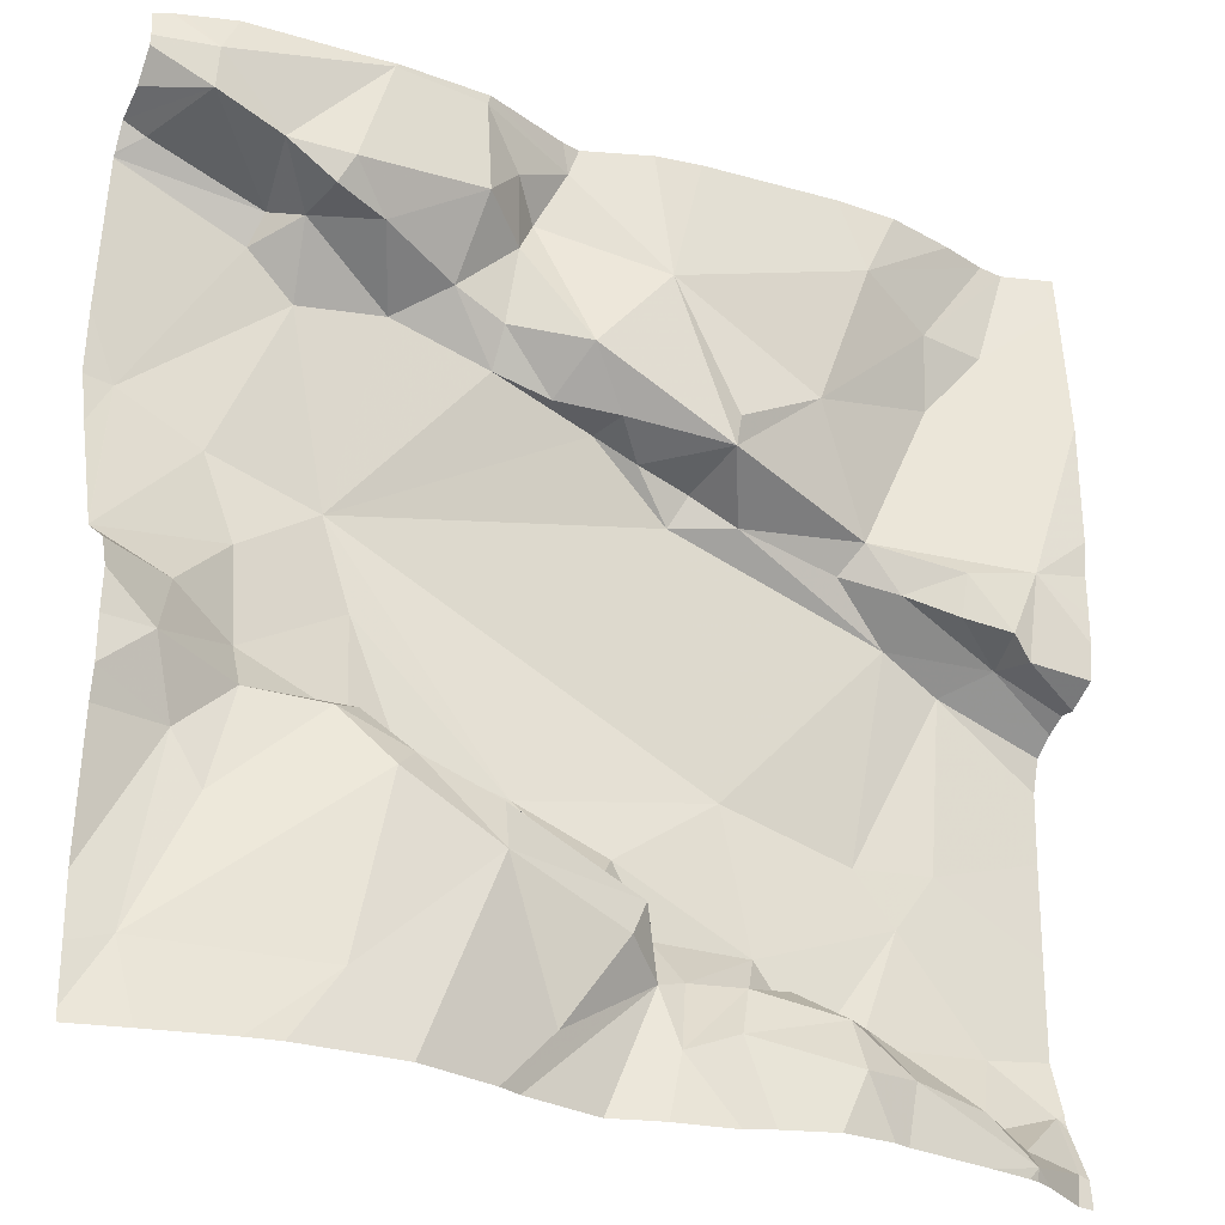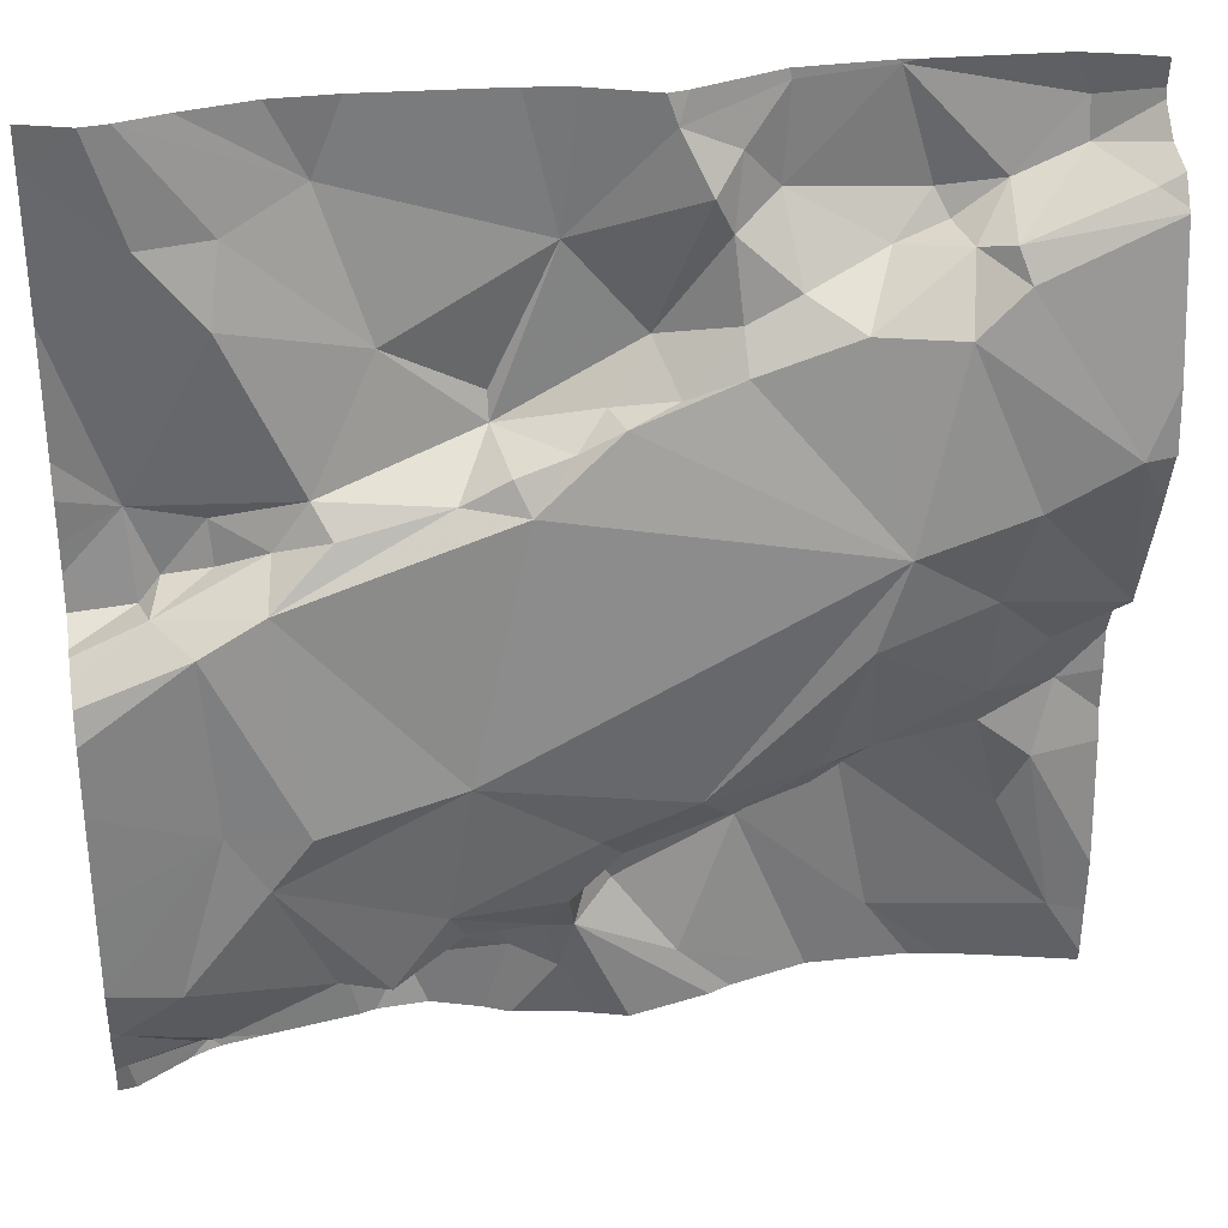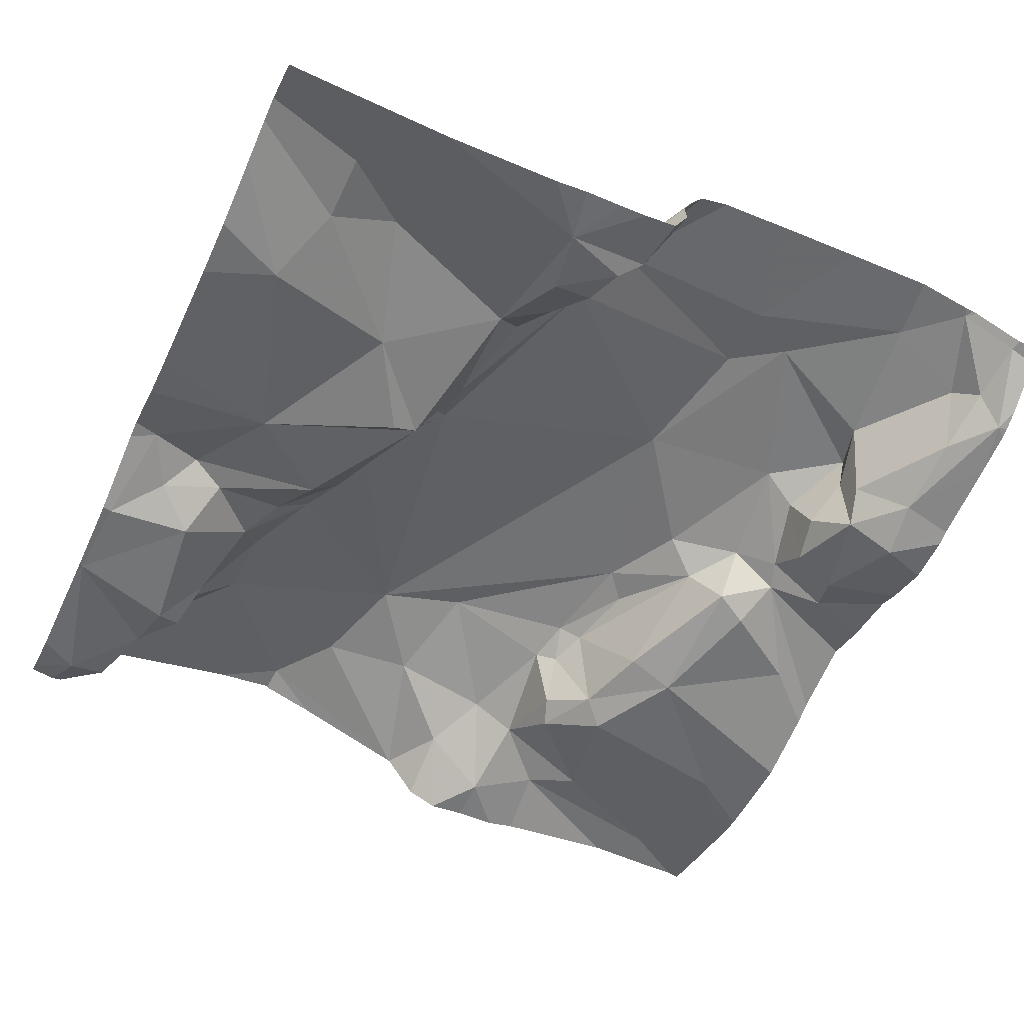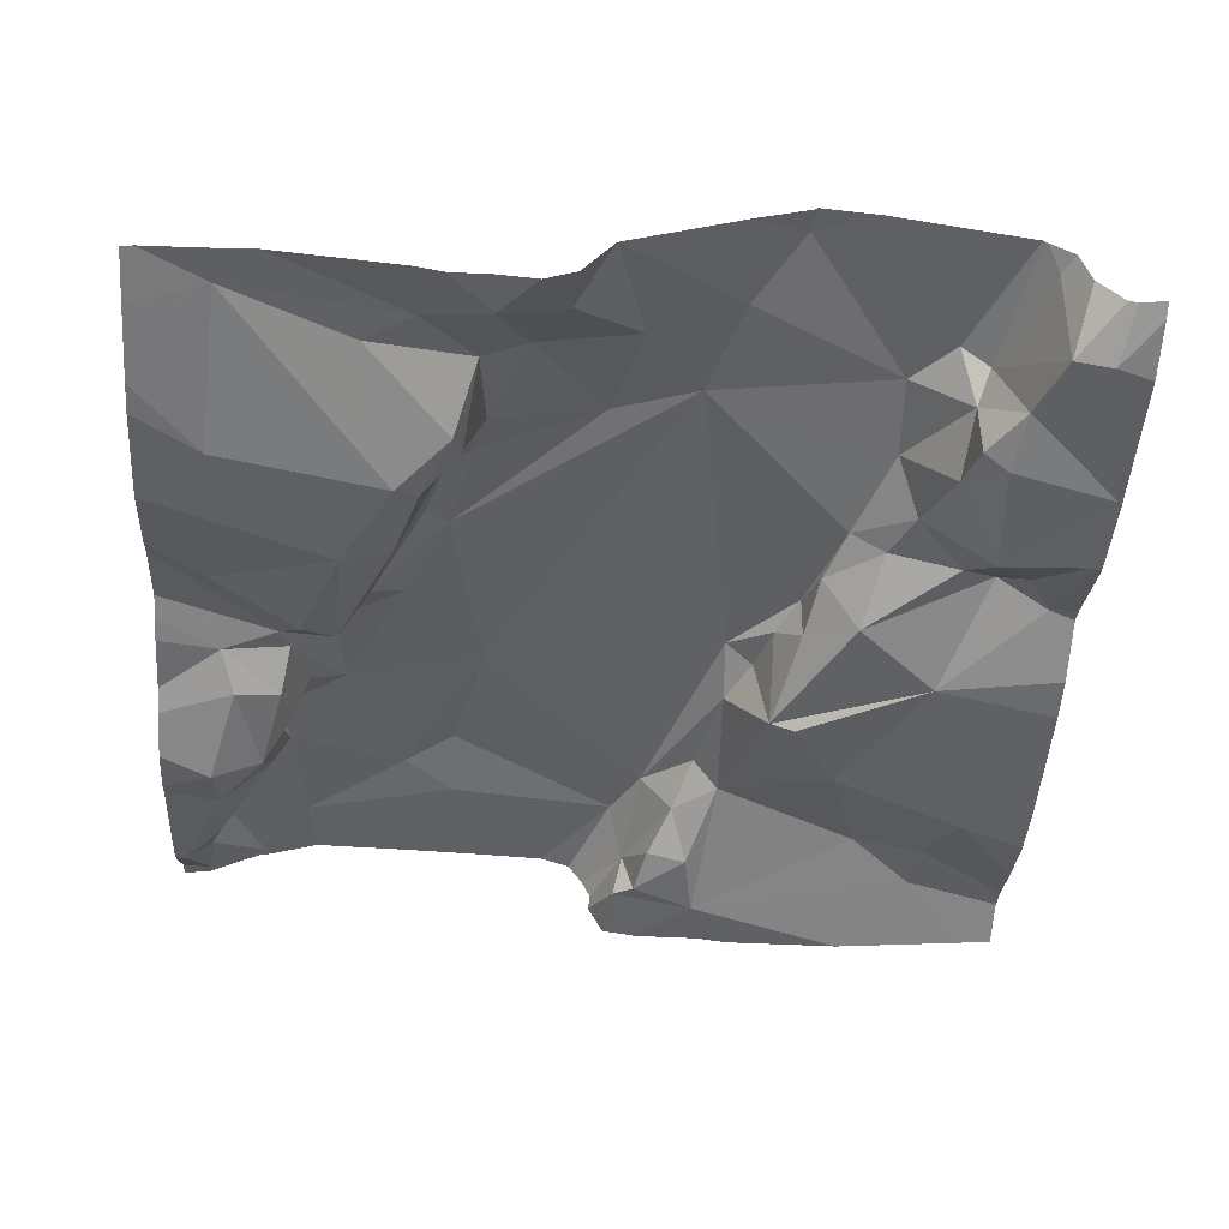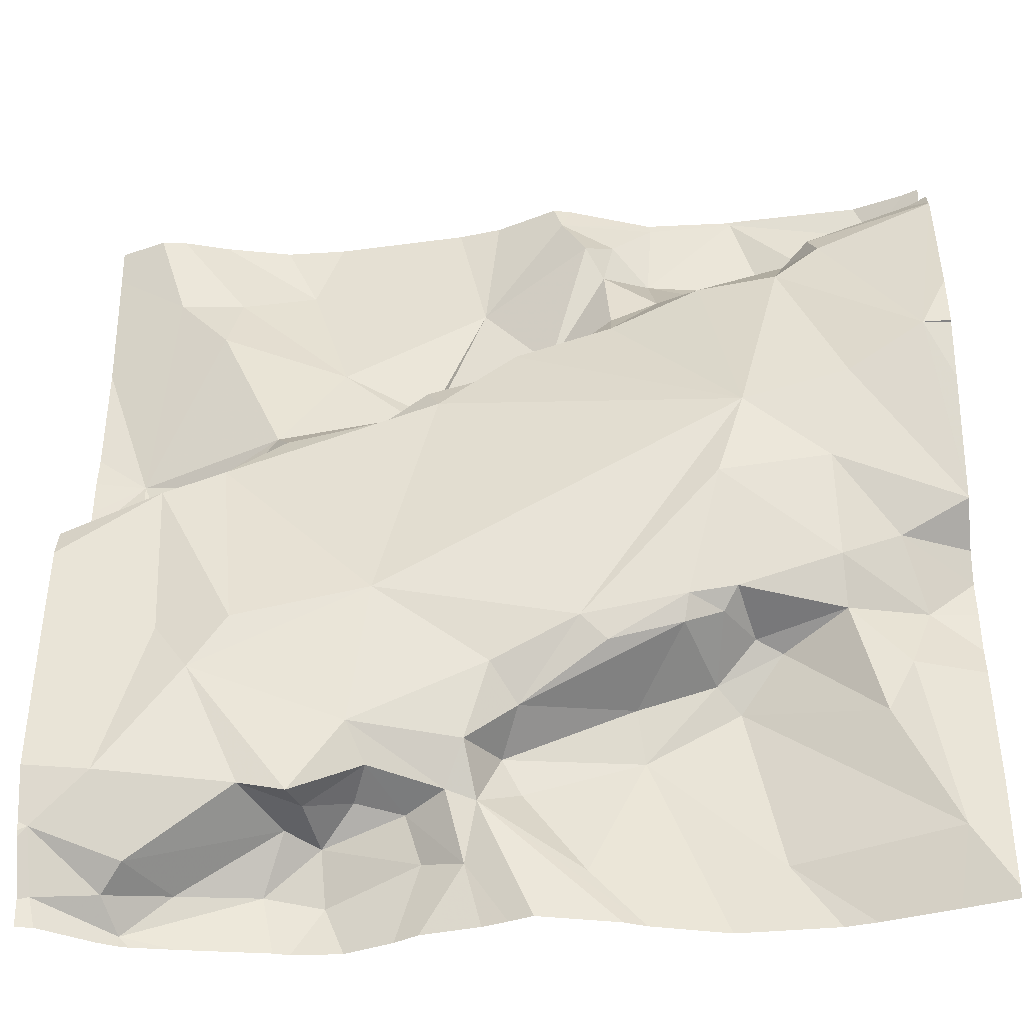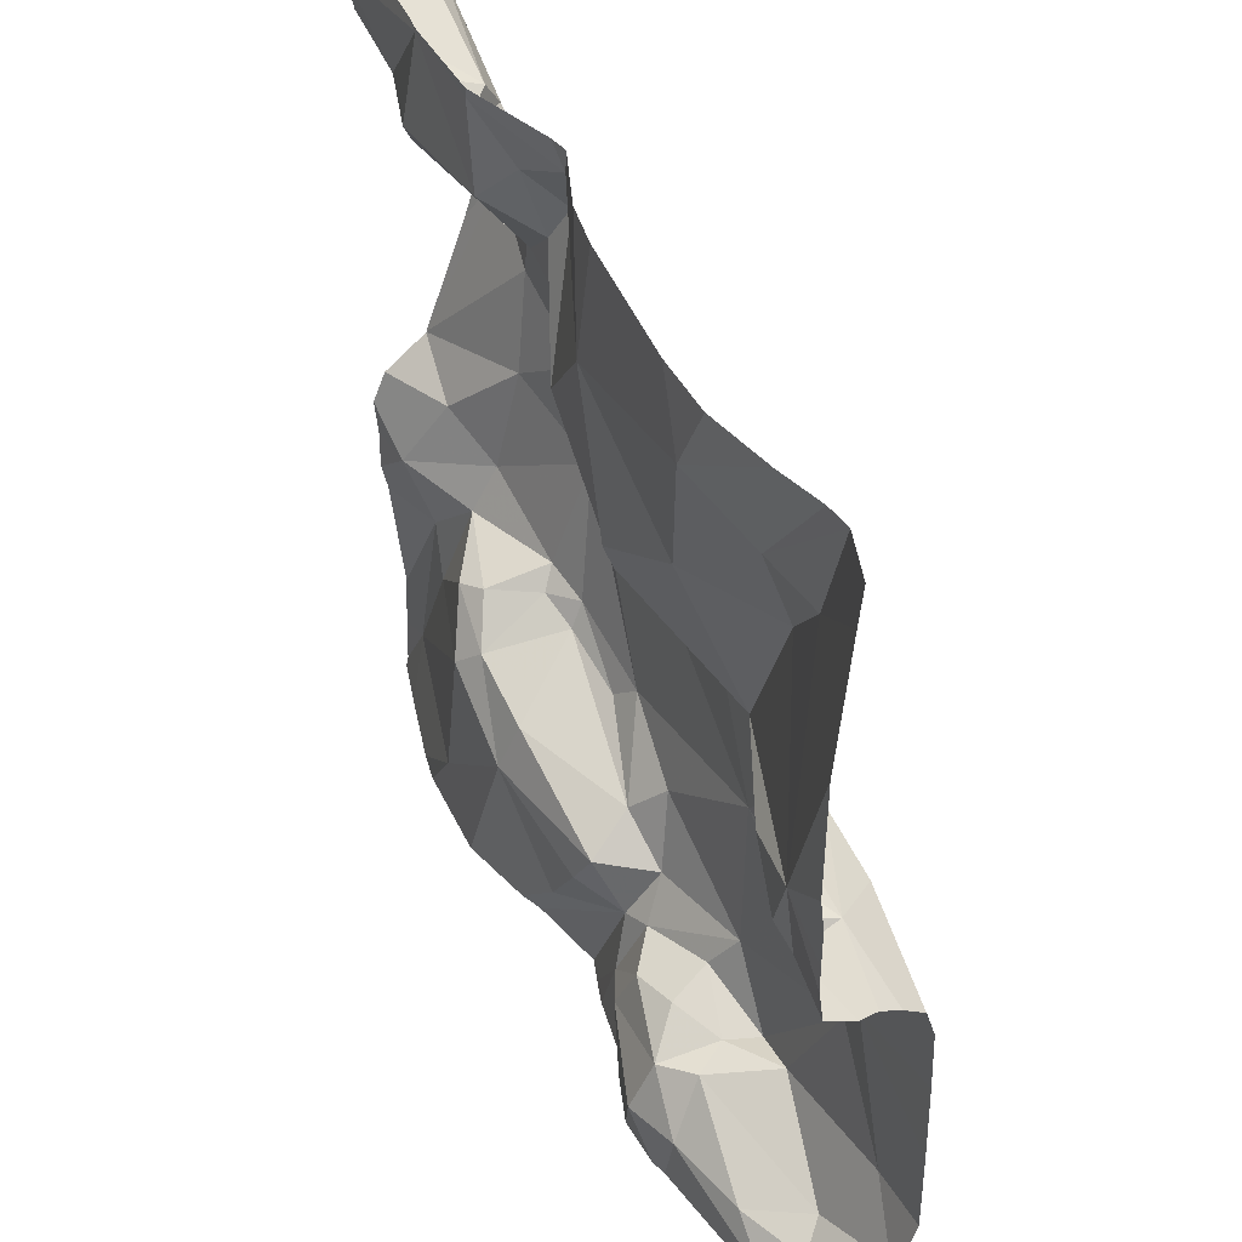
<metadata>
{"format":"obj","ext":"obj","renderer":"f3d","projection":"perspective","resolution":1024,"background":"white","views":[{"elev":-28.5,"azim":153.1,"up":"+Y"},{"elev":31.8,"azim":-9.7,"up":"+Y"},{"elev":-52.8,"azim":-114.5,"up":"+Z"},{"elev":-44.1,"azim":86.2,"up":"+Z"},{"elev":-39.0,"azim":5.6,"up":"+Y"},{"elev":44.4,"azim":-115.3,"up":"+Y"}]}
</metadata>
<code>
v -109 282.2 501.1
v -109.7 281.8 501.1
v -108.8 281.6 501.2
v -108.8 282.1 501.2
v -108.8 282 501.3
v -108.8 281.6 501.2
v -109.3 282.2 501.1
v -108.8 281.7 501.2
v -108.8 282.1 501.2
v -109.6 282.1 501.2
v -109.2 282.2 501.2
v -109.7 281.7 501.2
v -109.7 281.4 501.3
v -109.7 281.3 501.2
v -108.8 281.7 501.2
v -109.2 282.2 501.2
v -109.7 281.2 501.2
v -109.6 281.7 501.2
v -108.8 282.1 501.2
v -109.6 281.5 501.3
v -109.3 281.5 501.2
v -109.2 281.4 501.2
v -109.3 281.4 501.2
v -109.6 282 501.2
v -109.5 281.8 501.2
v -109.4 281.9 501.2
v -109.3 281.9 501.1
v -109.2 281.3 501.2
v -109.1 281.4 501.1
v -109 282.2 501.1
v -109.6 282.1 501.2
v -108.9 282 501.2
v -108.9 282 501.2
v -109.3 281.2 501.2
v -109 281.5 501.1
v -109 281.5 501.2
v -109 281.5 501.1
v -109.3 281.9 501.2
v -109.3 281.8 501.2
v -109.3 281.8 501.2
v -109.6 281.7 501.2
v -109.1 282.2 501.1
v -109.2 282.1 501.2
v -109 282 501.2
v -108.9 282 501.3
v -109 281.8 501.3
v -109.6 281.2 501.2
v -109.5 282.2 501.1
v -109 281.7 501.3
v -108.9 281.7 501.3
v -109.2 281.9 501.2
v -109.2 281.9 501.2
v -109.5 281.3 501.2
v -109.6 281.5 501.3
v -109 282 501.2
v -108.9 282 501.2
v -109.2 281.5 501.3
v -109.4 281.4 501.2
v -109.4 281.4 501.2
v -109.3 281.4 501.2
v -109.6 281.8 501.2
v -109.5 281.7 501.2
v -109.5 281.8 501.2
v -109.4 281.8 501.2
v -109 282.2 501.1
v -109.6 282.2 501.2
v -109 281.5 501.2
v -109.4 281.6 501.3
v -108.8 282.1 501.1
v -108.8 282.1 501.1
v -108.9 282.1 501.1
v -109 281.5 501.2
v -109.1 281.5 501.2
v -109 281.6 501.2
v -109.1 282 501.2
v -109.1 281.9 501.2
v -109.2 281.9 501.2
v -109.5 281.3 501.2
v -109.5 281.3 501.1
v -109.6 281.3 501.2
v -109.1 282 501.2
v -108.8 281.9 501.3
v -109.1 282.1 501.2
v -109.2 282.1 501.2
v -109.2 281.9 501.2
v -109.1 282.1 501.1
v -109.1 282 501.2
v -108.9 282 501.1
v -109 282.2 501.1
v -109.5 282.1 501.1
v -108.8 282.1 501.2
v -109 282.1 501.1
v -109.3 282 501.1
v -108.9 281.8 501.3
v -109.6 281.2 501.1
v -108.9 281.4 501.2
v -109.3 281.9 501.1
v -109 281.3 501.1
v -109.3 281.2 501.2
v -108.9 281.6 501.2
v -109.5 281.5 501.3
v -109.6 281.7 501.1
v -109.5 282.2 501.1
v -109.6 281.8 501.2
v -109.5 281.8 501.2
v -109.4 281.3 501.2
v -109.6 281.3 501.2
v -109.5 281.3 501.2
v -109.1 281.5 501.2
v -108.9 281.5 501.2
v -109.1 281.5 501.2
v -109.3 281.4 501.2
v -109.4 281.3 501.1
v -109.4 281.4 501.2
v -109.3 281.3 501.2
v -109.3 281.3 501.2
v -109.3 282.2 501.2
v -109.4 281.3 501.1
v -108.8 282.2 501.1
v -109.6 281.3 501.2
v -109.3 281.3 501.1
v -109.4 281.3 501.2
v -109.1 281.5 501.2
v -108.8 281.5 501.2
v -108.8 281.3 501.2
v -109.6 282.2 501.2
v -109.2 281.4 501.2
v -108.8 281.6 501.2
v -109.5 281.2 501.1
v -108.8 281.6 501.2
v -109.4 281.2 501.1
v -109.5 281.2 501.1
v -109.6 281.2 501.2
v -109.3 281.2 501.2
v -109 281.2 501.1
v -109.6 281.2 501.2
v -108.9 281.2 501.1
v -109 281.2 501.1
v -109.6 281.2 501.2
v -109.7 281.2 501.2
v -109.1 281.2 501.1
v -109.7 281.9 501.1
v -109.7 282 501.1
v -109.7 281.8 501.1
v -109.7 282.1 501.1
v -109.7 281.7 501.1
v -109.7 281.8 501.1
v -109.7 281.7 501.2
v -109.7 281.7 501.1
v -109.7 281.4 501.3
v -109.7 281.3 501.2
v -109.1 282.2 501.1
v -109.7 281.2 501.2
v -109.7 281.7 501.2
v -109.7 281.7 501.2
v -109.7 281.3 501.2
v -109.7 281.5 501.3
v -109.7 281.6 501.3
v -109.7 281.3 501.2
v -109.7 281.7 501.2
v -109.7 281.6 501.2
v -108.8 281.7 501.2
v -108.8 281.9 501.3
v -108.8 281.9 501.3
v -108.8 281.6 501.2
v -108.8 281.5 501.2
v -108.8 282.1 501.2
v -108.8 281.9 501.3
v -108.8 281.7 501.2
v -108.8 282.1 501.2
v -108.8 282.1 501.2
v -108.8 282.1 501.2
v -108.8 281.3 501.2
v -108.8 281.2 501.2
v -109.7 282.2 501.2
v -108.8 281.8 501.3
v -108.8 281.5 501.2
v -108.8 281.3 501.2
v -109.2 281.2 501.2
v -109.1 281.2 501.2
v -108.9 281.2 501.1
v -108.8 281.2 501.2
v -109.4 281.2 501.1
v -108.9 281.2 501.1
v -109.7 281.2 501.2
v -109.7 281.2 501.2
v -108.8 281.2 501.2
v -108.8 281.2 501.2
v -109 282.2 501.1
v -109.7 282.2 501.2
v -109.7 282.2 501.2
v -108.8 282.2 501.2
v -108.8 282.2 501.2
v -108.8 282.2 501.2
f 166 128 124
f 184 98 138
f 143 10 145
f 165 128 166
f 14 13 150
f 185 153 186
f 164 82 176
f 153 14 156
f 183 118 129
f 193 69 171
f 163 82 164
f 162 130 3
f 22 21 23
f 24 10 2
f 26 25 27
f 135 28 141
f 175 31 126
f 19 32 9
f 36 35 37
f 37 35 29
f 39 38 40
f 182 125 181
f 43 42 152
f 45 44 46
f 46 49 50
f 52 51 27
f 13 53 54
f 56 55 44
f 49 46 57
f 59 58 60
f 2 61 25
f 63 62 64
f 36 67 35
f 68 46 39
f 158 41 161
f 70 69 71
f 73 72 74
f 76 75 77
f 79 78 80
f 33 56 32
f 51 52 77
f 56 33 71
f 51 75 81
f 9 82 5
f 84 83 43
f 76 77 85
f 51 77 75
f 86 81 87
f 70 71 33
f 44 55 87
f 44 87 76
f 87 75 76
f 45 32 56
f 56 71 88
f 152 89 30
f 86 87 55
f 91 33 19
f 70 33 91
f 71 89 92
f 84 43 93
f 84 81 83
f 92 89 86
f 83 86 42
f 92 86 55
f 69 89 71
f 15 50 8
f 37 96 36
f 90 31 26
f 93 26 97
f 51 93 27
f 81 84 51
f 86 83 81
f 93 51 84
f 93 43 16
f 26 31 24
f 10 24 31
f 126 90 66
f 86 89 42
f 103 93 7
f 76 46 44
f 43 83 42
f 57 73 49
f 67 72 35
f 98 29 135
f 98 37 29
f 192 69 193
f 22 57 21
f 68 39 62
f 74 100 49
f 62 41 101
f 2 102 61
f 12 102 2
f 39 64 62
f 47 79 80
f 20 54 101
f 79 47 95
f 102 104 61
f 12 2 146
f 18 105 104
f 18 62 105
f 47 17 140
f 78 106 53
f 47 80 107
f 108 106 58
f 108 53 106
f 22 109 57
f 100 74 110
f 67 110 74
f 35 111 29
f 64 27 25
f 96 110 36
f 52 38 85
f 22 112 111
f 106 113 114
f 60 115 116
f 67 36 110
f 191 145 190
f 78 113 106
f 59 60 23
f 107 17 47
f 68 59 21
f 59 23 21
f 113 78 79
f 118 79 132
f 190 145 175
f 101 54 68
f 25 61 105
f 41 18 154
f 62 63 105
f 73 74 49
f 105 61 104
f 18 12 148
f 120 107 80
f 121 115 122
f 60 122 115
f 59 108 58
f 120 78 53
f 12 18 102
f 18 104 102
f 20 101 41
f 101 68 62
f 13 54 20
f 59 68 54
f 59 54 108
f 54 53 108
f 120 80 78
f 13 14 120
f 107 120 14
f 14 17 107
f 13 120 53
f 123 111 35
f 57 46 68
f 34 121 131
f 123 35 72
f 57 109 73
f 23 112 22
f 29 111 112
f 121 113 118
f 110 96 124
f 116 115 134
f 189 89 119
f 141 116 180
f 37 98 125
f 96 37 125
f 119 69 192
f 29 112 127
f 123 22 111
f 100 110 128
f 110 124 128
f 125 98 181
f 130 128 6
f 123 72 73
f 123 73 109
f 123 109 22
f 112 23 116
f 74 72 67
f 60 116 23
f 122 60 58
f 116 127 112
f 121 122 113
f 122 58 114
f 38 52 27
f 40 38 27
f 46 76 85
f 25 63 64
f 64 40 27
f 85 38 39
f 85 39 46
f 100 50 49
f 50 94 46
f 82 45 94
f 8 130 162
f 124 96 125
f 50 100 130
f 2 25 24
f 40 64 39
f 87 81 75
f 44 45 56
f 45 82 32
f 93 90 26
f 88 55 56
f 92 88 71
f 92 55 88
f 89 69 119
f 97 27 93
f 27 97 26
f 116 28 127
f 85 77 52
f 100 128 130
f 68 21 57
f 114 58 106
f 114 113 122
f 118 113 79
f 105 63 25
f 18 41 62
f 24 25 26
f 131 118 183
f 150 20 157
f 94 45 46
f 127 28 29
f 7 93 117
f 181 98 137
f 180 116 179
f 82 94 15
f 179 116 134
f 69 70 170
f 131 121 118
f 70 91 167
f 66 90 48
f 117 93 16
f 134 115 99
f 133 47 139
f 65 89 189
f 124 125 173
f 166 124 177
f 142 2 143
f 129 118 132
f 3 130 6
f 143 2 10
f 144 2 142
f 6 128 165
f 145 10 175
f 146 2 147
f 1 89 65
f 99 115 34
f 147 2 144
f 148 12 149
f 34 115 121
f 8 50 130
f 149 12 146
f 48 90 103
f 150 13 20
f 151 14 150
f 103 90 93
f 15 94 50
f 153 17 14
f 154 18 155
f 132 79 95
f 4 91 19
f 155 18 148
f 5 82 168
f 156 14 159
f 157 20 158
f 95 47 133
f 9 32 82
f 158 20 41
f 30 89 1
f 159 14 151
f 160 41 154
f 161 41 160
f 19 33 32
f 167 91 4
f 137 98 184
f 168 82 163
f 169 82 15
f 138 98 135
f 136 47 140
f 193 171 194
f 16 43 11
f 170 70 172
f 171 69 170
f 139 47 136
f 172 70 167
f 173 125 174
f 141 28 116
f 11 43 152
f 174 125 182
f 152 42 89
f 135 29 28
f 176 82 169
f 177 124 178
f 140 17 185
f 178 124 173
f 126 31 90
f 185 17 153
f 175 10 31
f 187 174 182
f 188 174 187

</code>
